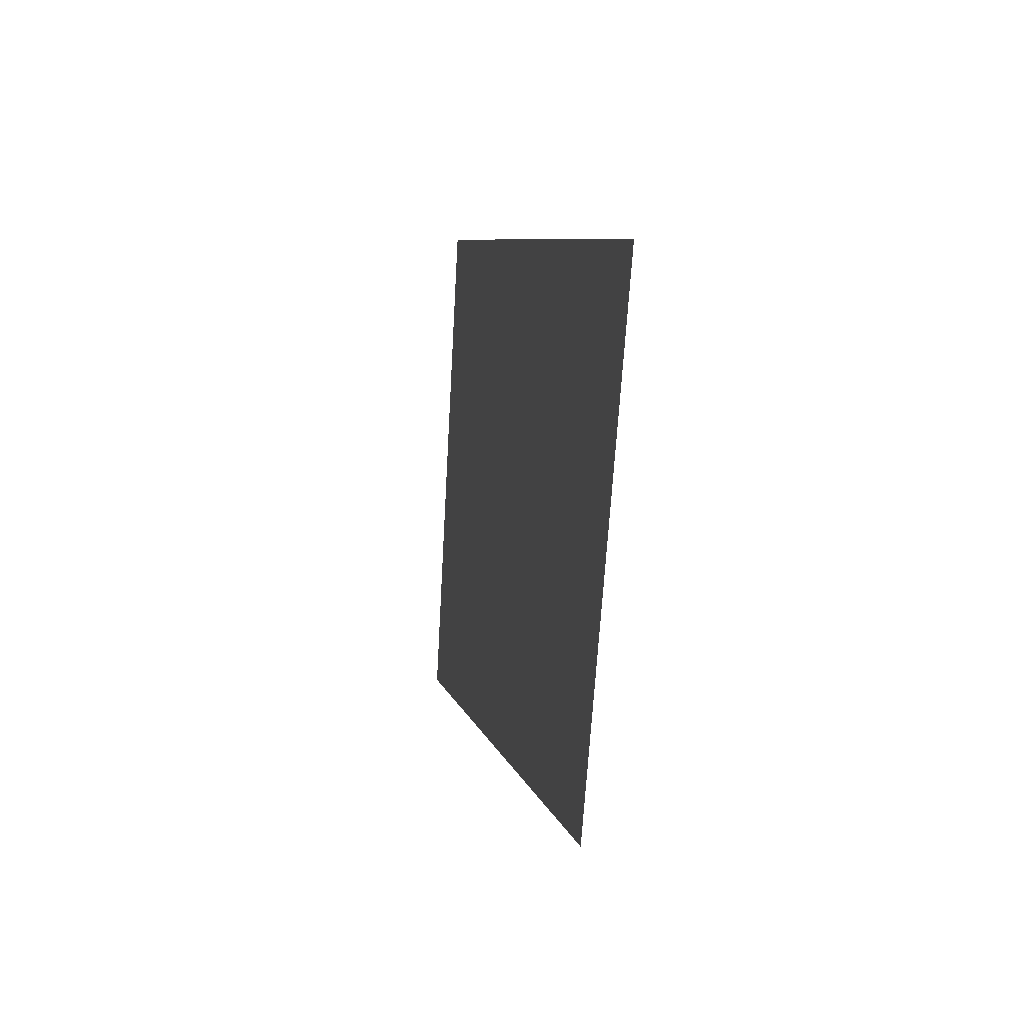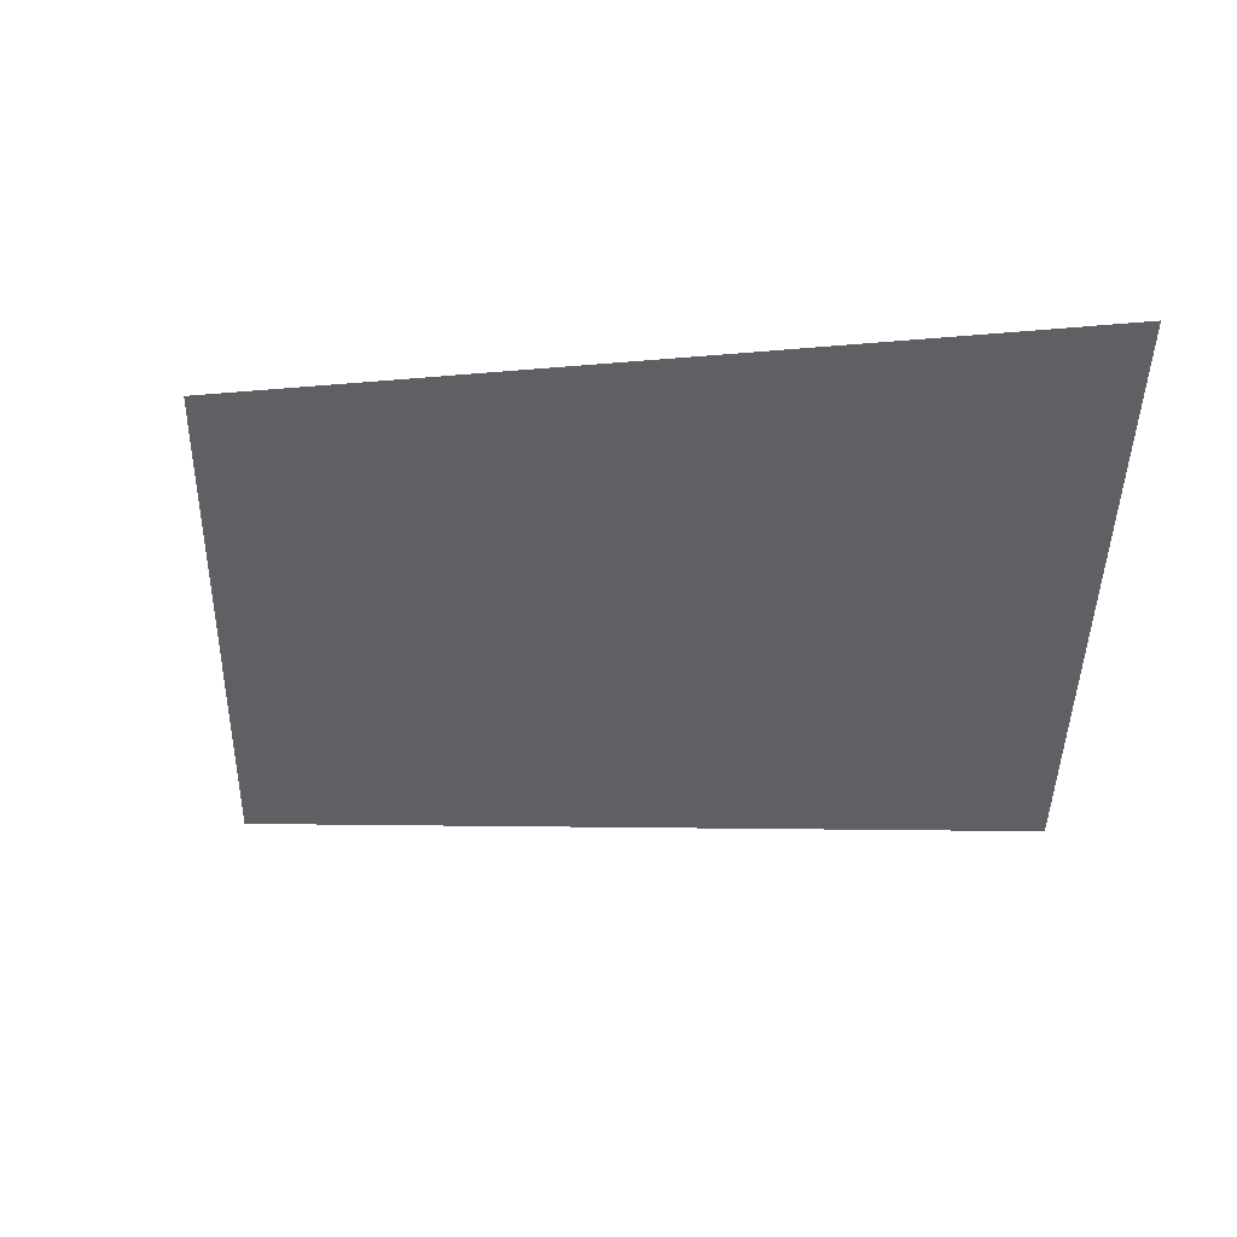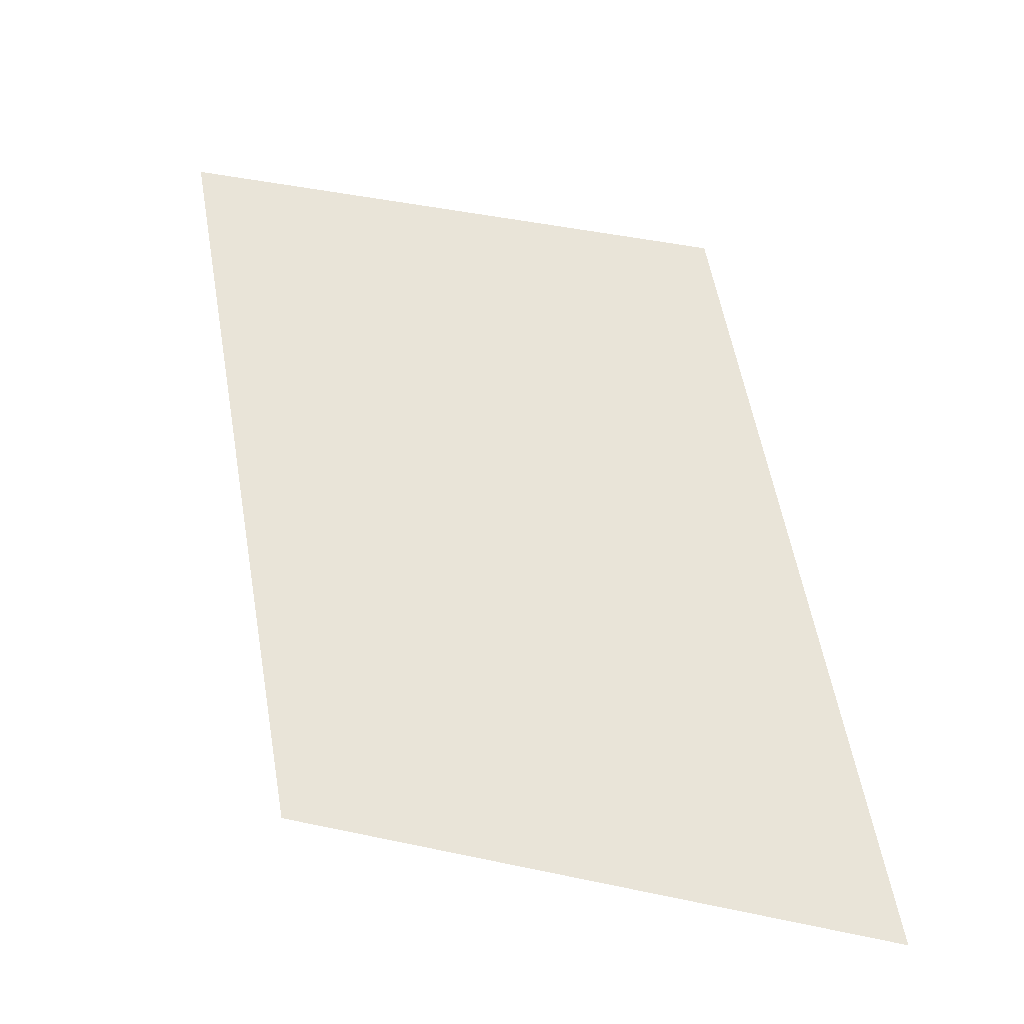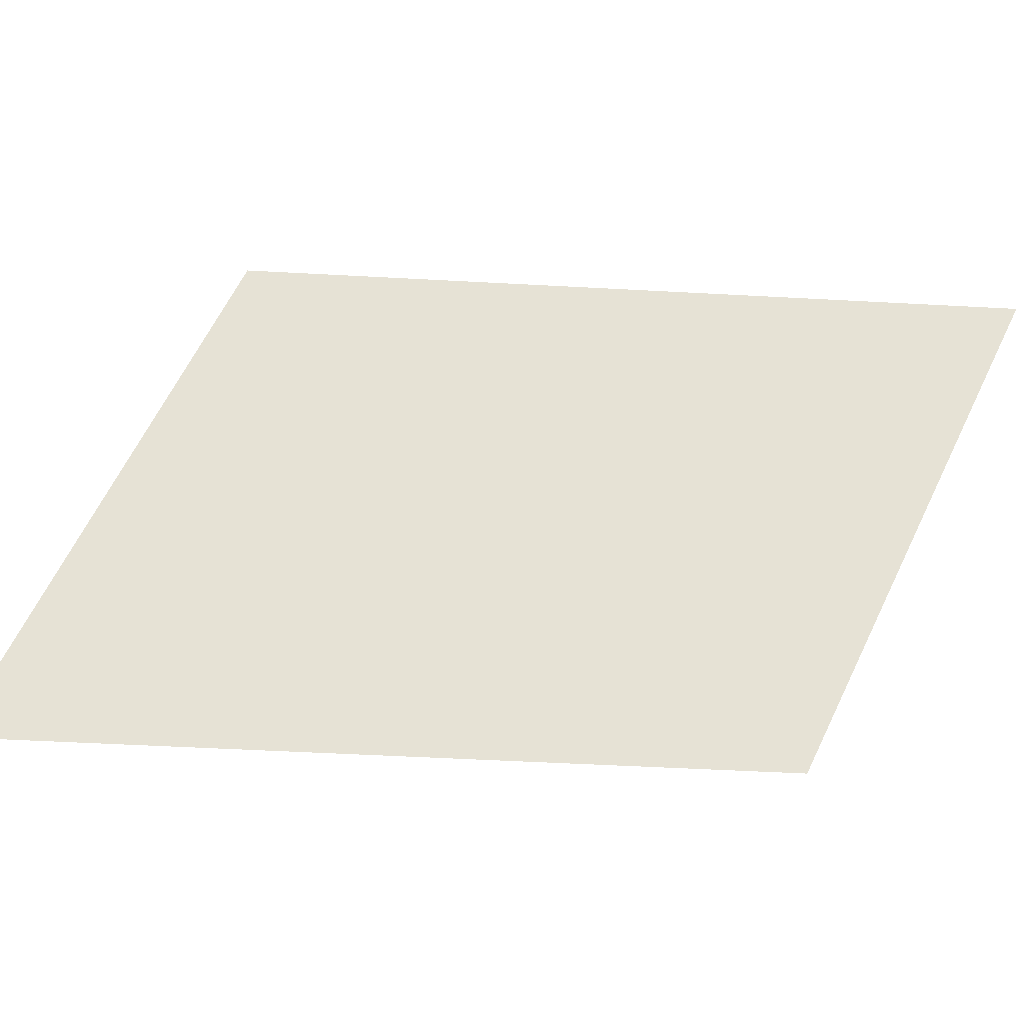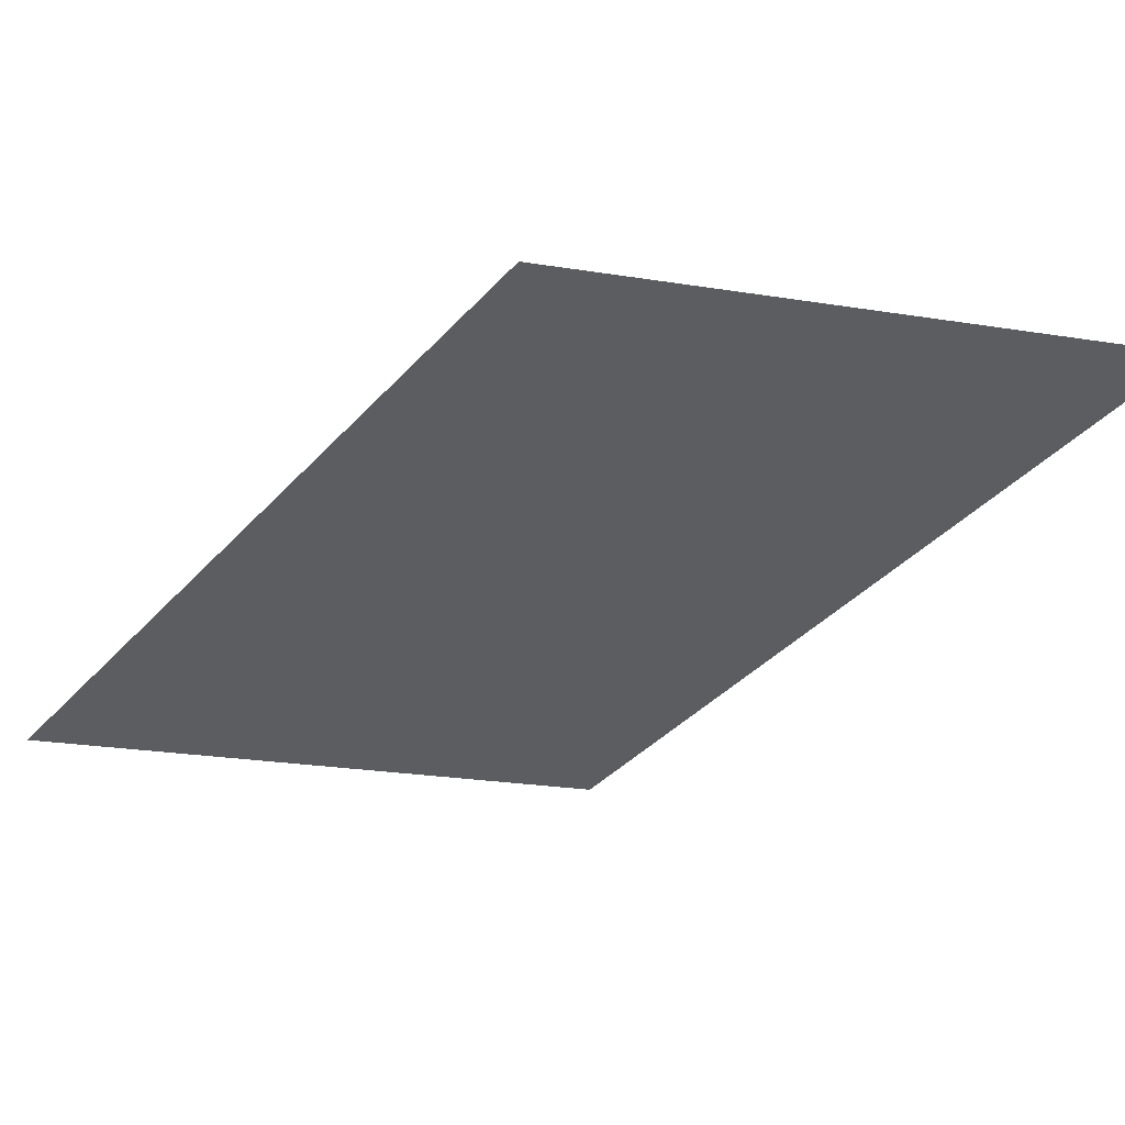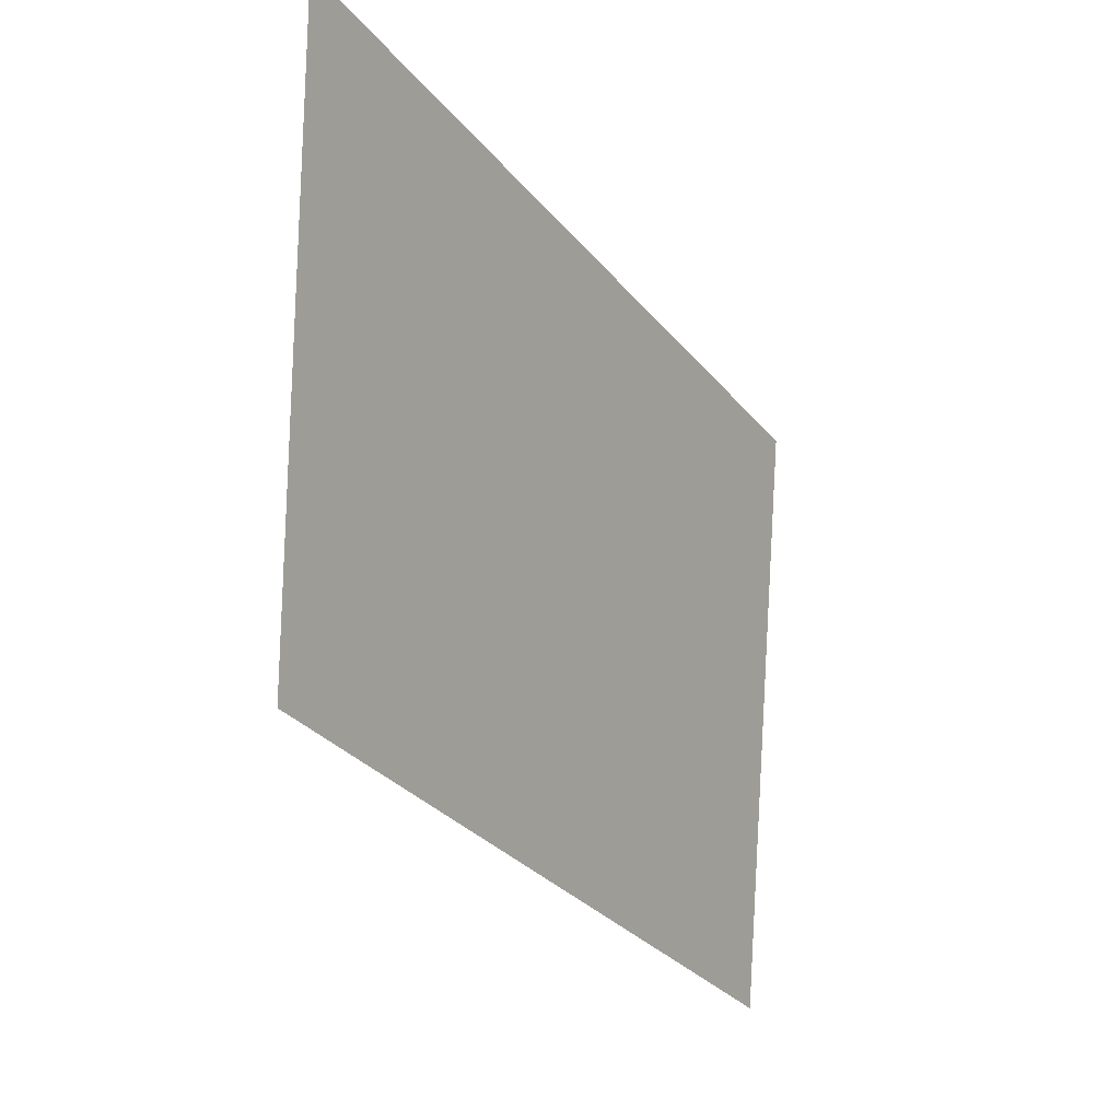
<metadata>
{"format":"obj","ext":"obj","renderer":"f3d","projection":"perspective","resolution":1024,"background":"white","views":[{"elev":30.5,"azim":-100.3,"up":"+Z"},{"elev":52.5,"azim":-161.2,"up":"+Z"},{"elev":57.6,"azim":103.7,"up":"+Y"},{"elev":67.3,"azim":-154.1,"up":"+Y"},{"elev":-38.1,"azim":75.9,"up":"+Y"},{"elev":-1.4,"azim":-54.8,"up":"+Z"}]}
</metadata>
<code>
o mesh274/mesh274-geometry#mesh274-geometry
v -0.74 0.04814 0.2097
v -0.7416 0.04803 0.2117
v -0.7416 0.0481 0.2104
v -0.74 0.04807 0.2109
f 1 2 3
f 2 1 4
f 3 2 1
f 4 1 2

</code>
